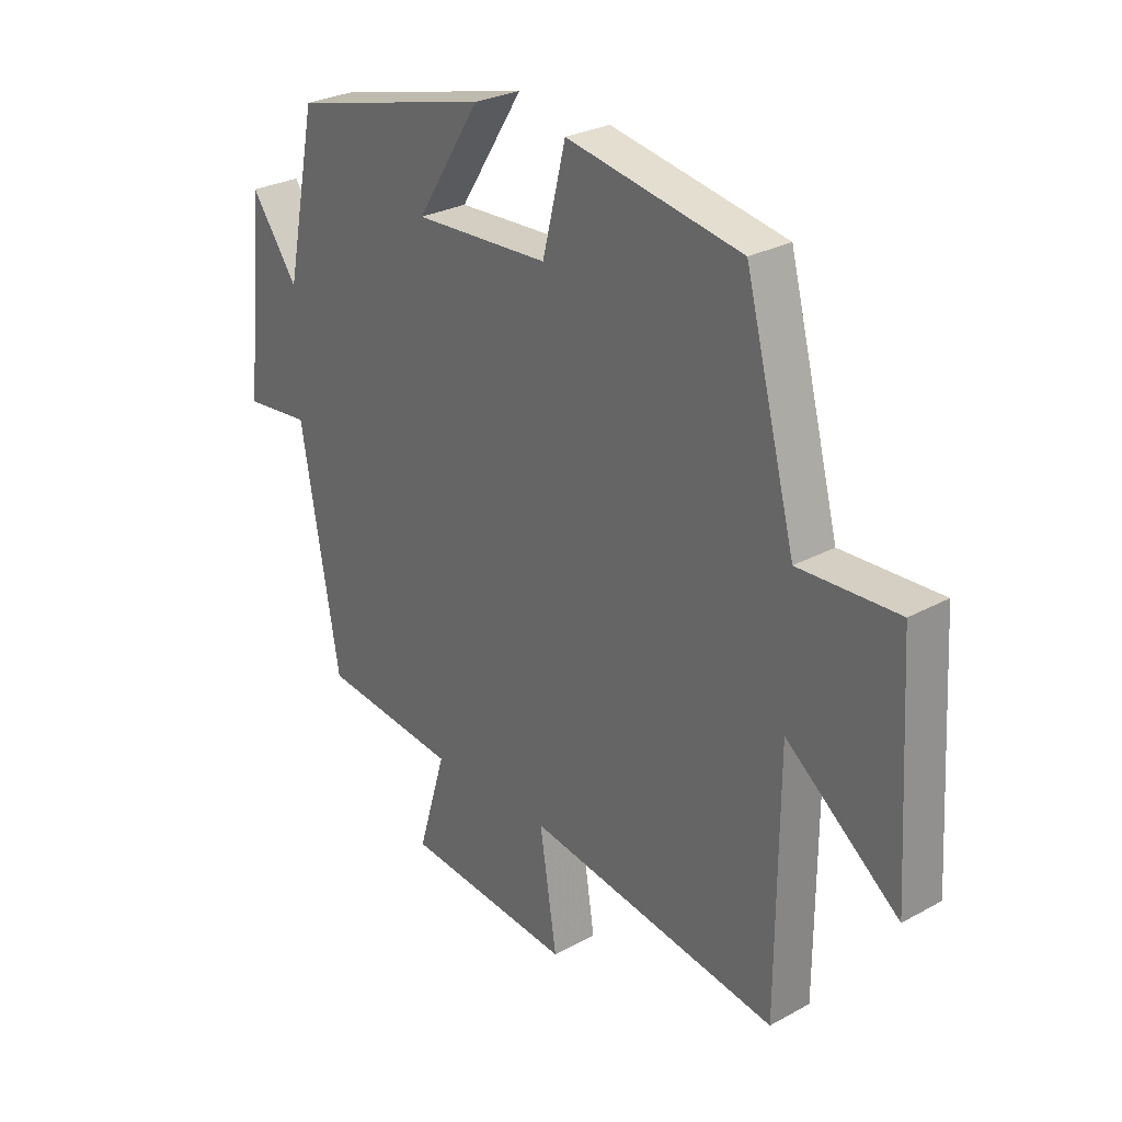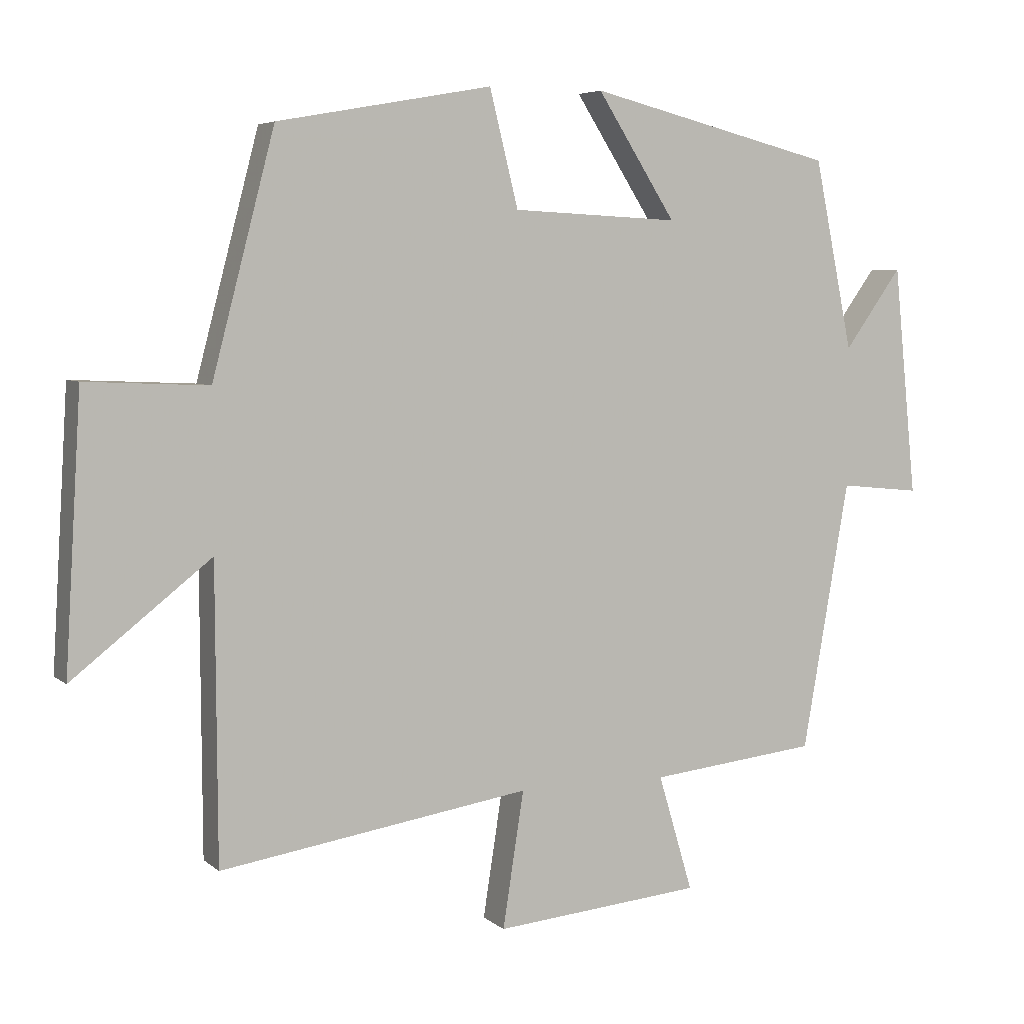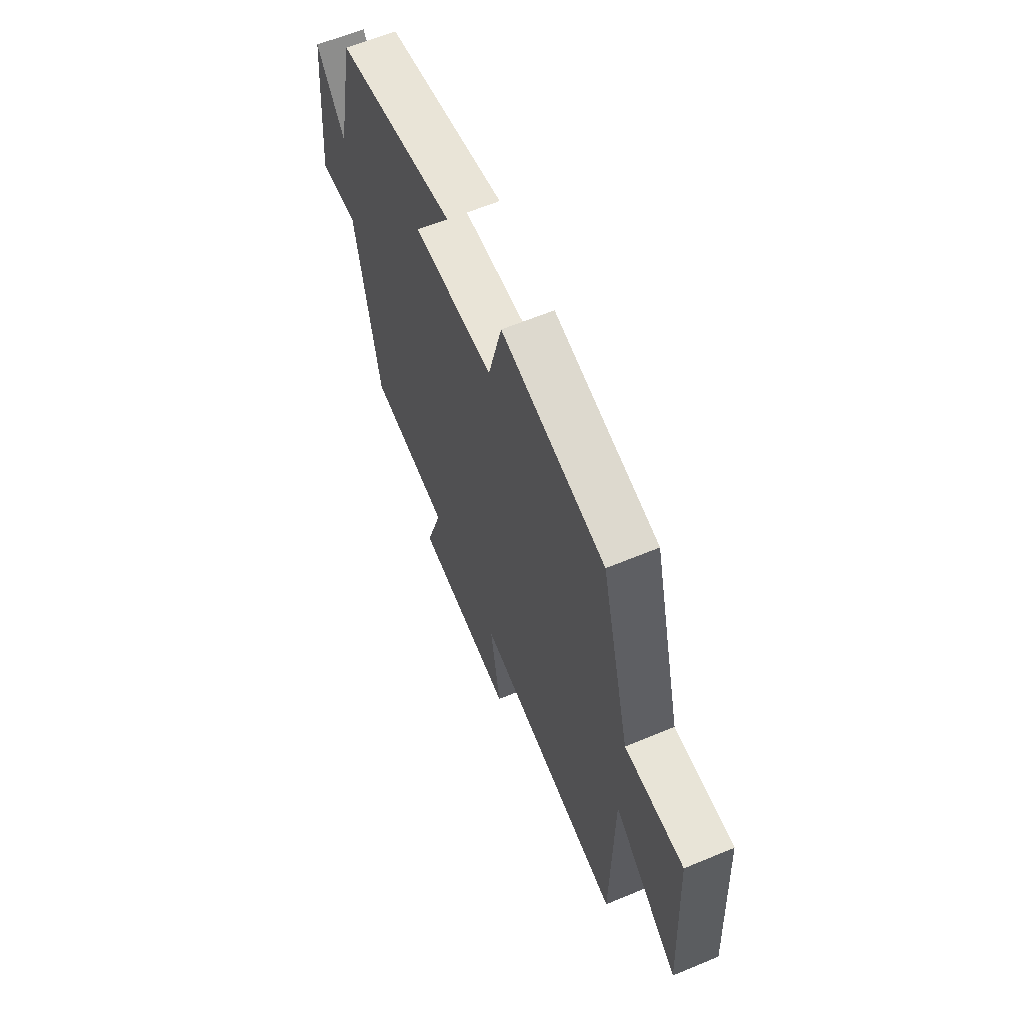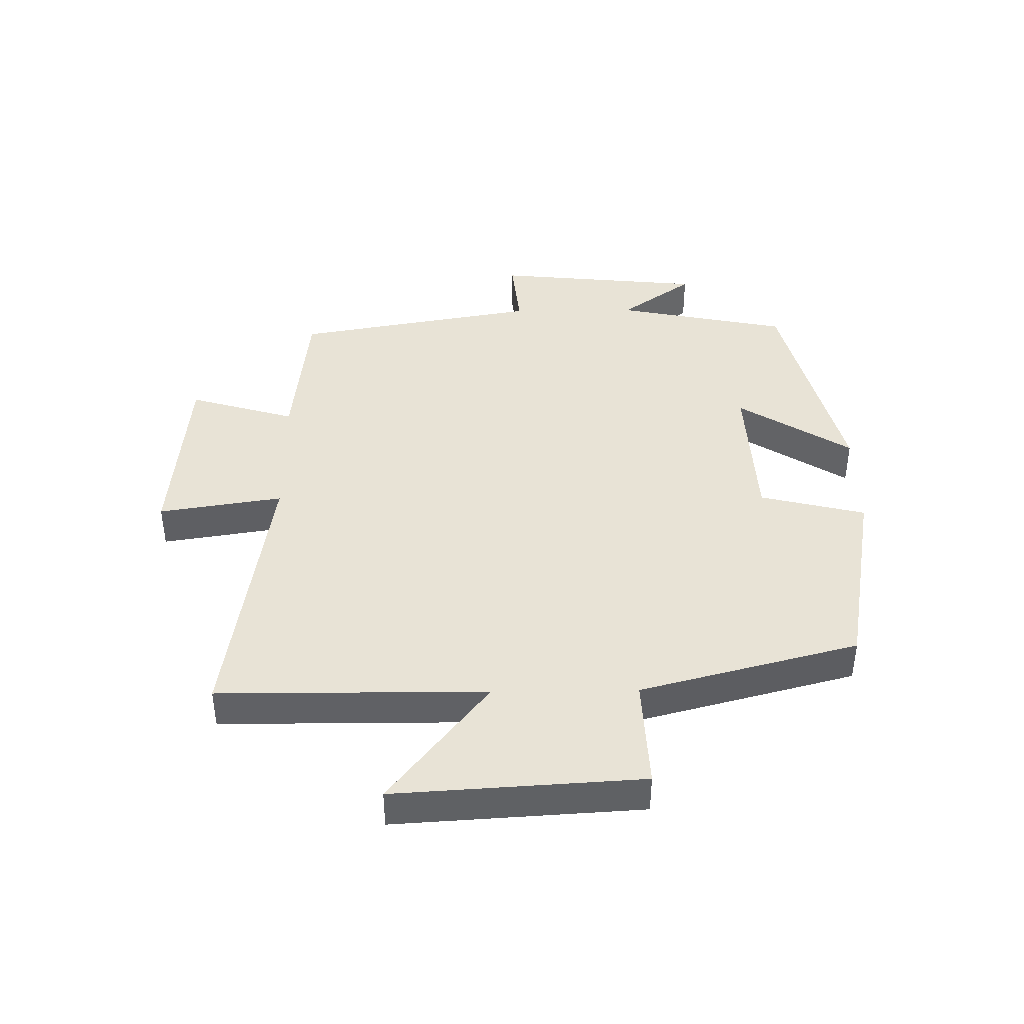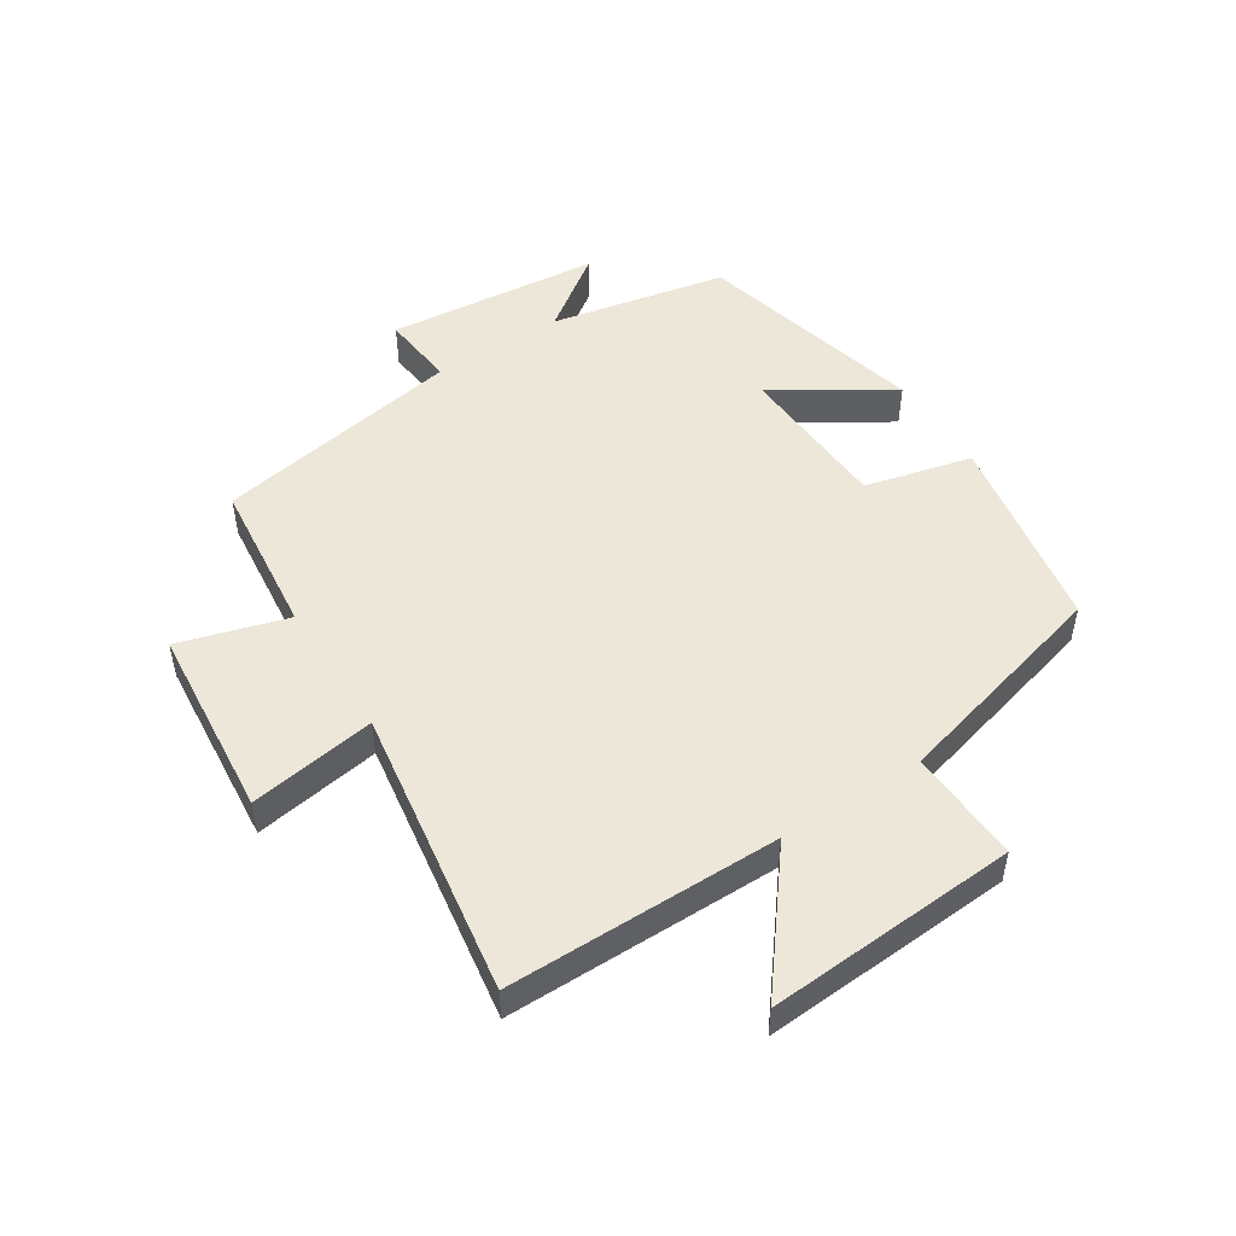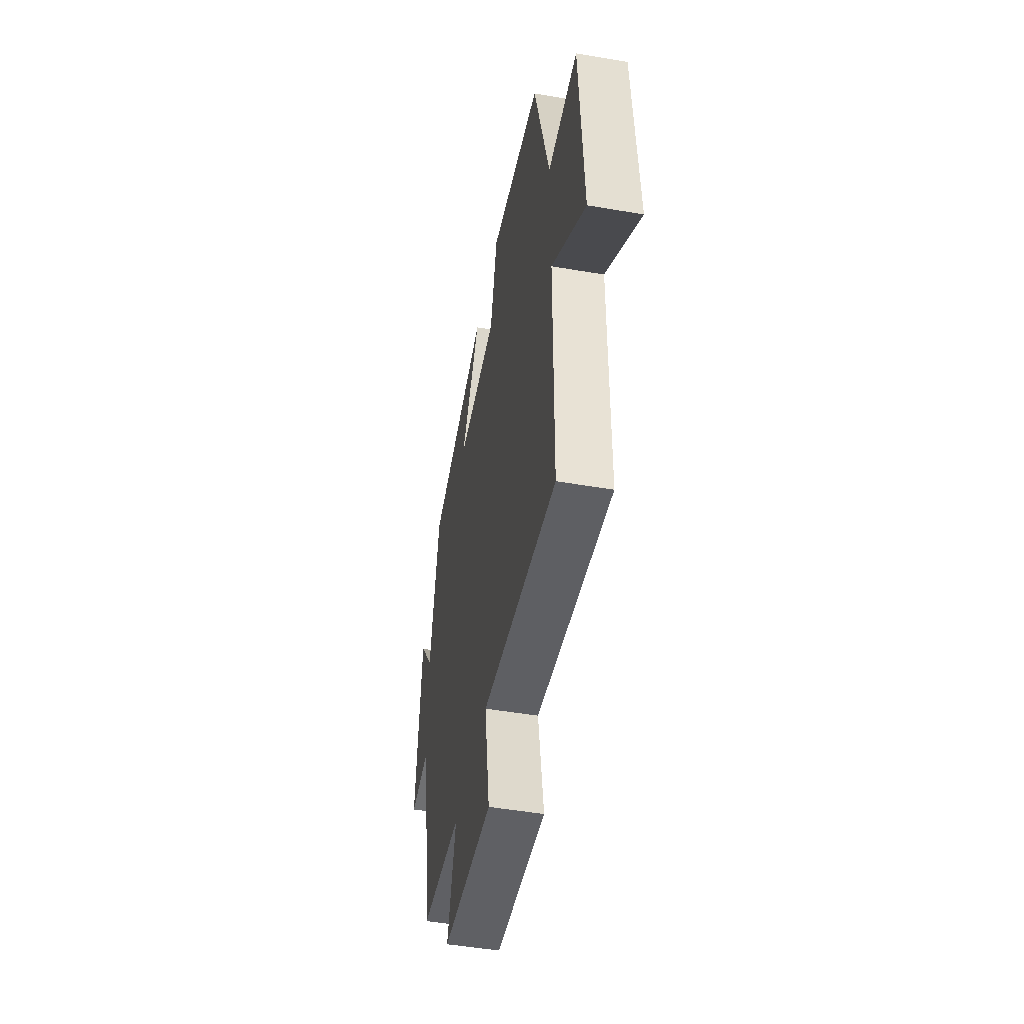
<metadata>
{"format":"obj","ext":"obj","renderer":"f3d","projection":"perspective","resolution":1024,"background":"white","views":[{"elev":27.8,"azim":-129.9,"up":"+Z"},{"elev":5.4,"azim":-24.6,"up":"+Z"},{"elev":63.0,"azim":-112.8,"up":"+Z"},{"elev":41.7,"azim":-90.8,"up":"+Y"},{"elev":50.2,"azim":-122.8,"up":"+Y"},{"elev":-49.2,"azim":-100.8,"up":"+Z"}]}
</metadata>
<code>
v -0.408 0.07 0.443
v -0.092 0.07 0.5
v -0.05 0.07 0.33
v 0.196 0.07 0.318
v 0.08 0.07 0.5
v 0.443 0.07 0.409
v 0.5 0.07 0.13
v 0.585 0.07 0.248
v 0.619 0.07 -0.09
v 0.5 0.07 -0.078
v 0.431 0.07 -0.473
v 0.183 0.07 -0.5
v 0.234 0.07 -0.672
v -0.072 0.07 -0.7
v -0.041 0.07 -0.5
v -0.498 0.07 -0.571
v -0.5 0.07 -0.139
v -0.704 0.07 -0.299
v -0.68 0.07 0.099
v -0.5 0.07 0.091
v -0.408 0 0.443
v -0.092 0 0.5
v -0.05 0 0.33
v 0.196 0 0.318
v 0.08 0 0.5
v 0.443 0 0.409
v 0.5 0 0.13
v 0.585 0 0.248
v 0.619 0 -0.09
v 0.5 0 -0.078
v 0.431 0 -0.473
v 0.183 0 -0.5
v 0.234 0 -0.672
v -0.072 0 -0.7
v -0.041 0 -0.5
v -0.498 0 -0.571
v -0.5 0 -0.139
v -0.704 0 -0.299
v -0.68 0 0.099
v -0.5 0 0.091
f 17 18 19 20
f 15 16 17 20
f 15 20 1 2
f 12 13 14 15
f 10 11 12 15
f 7 8 9 10
f 4 5 6 7
f 3 4 7 10
f 15 2 3
f 3 10 15
f 40 39 38 37
f 40 37 36 35
f 22 21 40 35
f 35 34 33 32
f 35 32 31 30
f 30 29 28 27
f 27 26 25 24
f 30 27 24 23
f 23 22 35
f 35 30 23
f 1 21 22 2
f 2 22 23 3
f 3 23 24 4
f 4 24 25 5
f 5 25 26 6
f 6 26 27 7
f 7 27 28 8
f 8 28 29 9
f 9 29 30 10
f 10 30 31 11
f 11 31 32 12
f 12 32 33 13
f 13 33 34 14
f 14 34 35 15
f 15 35 36 16
f 16 36 37 17
f 17 37 38 18
f 18 38 39 19
f 19 39 40 20
f 20 40 21 1

</code>
